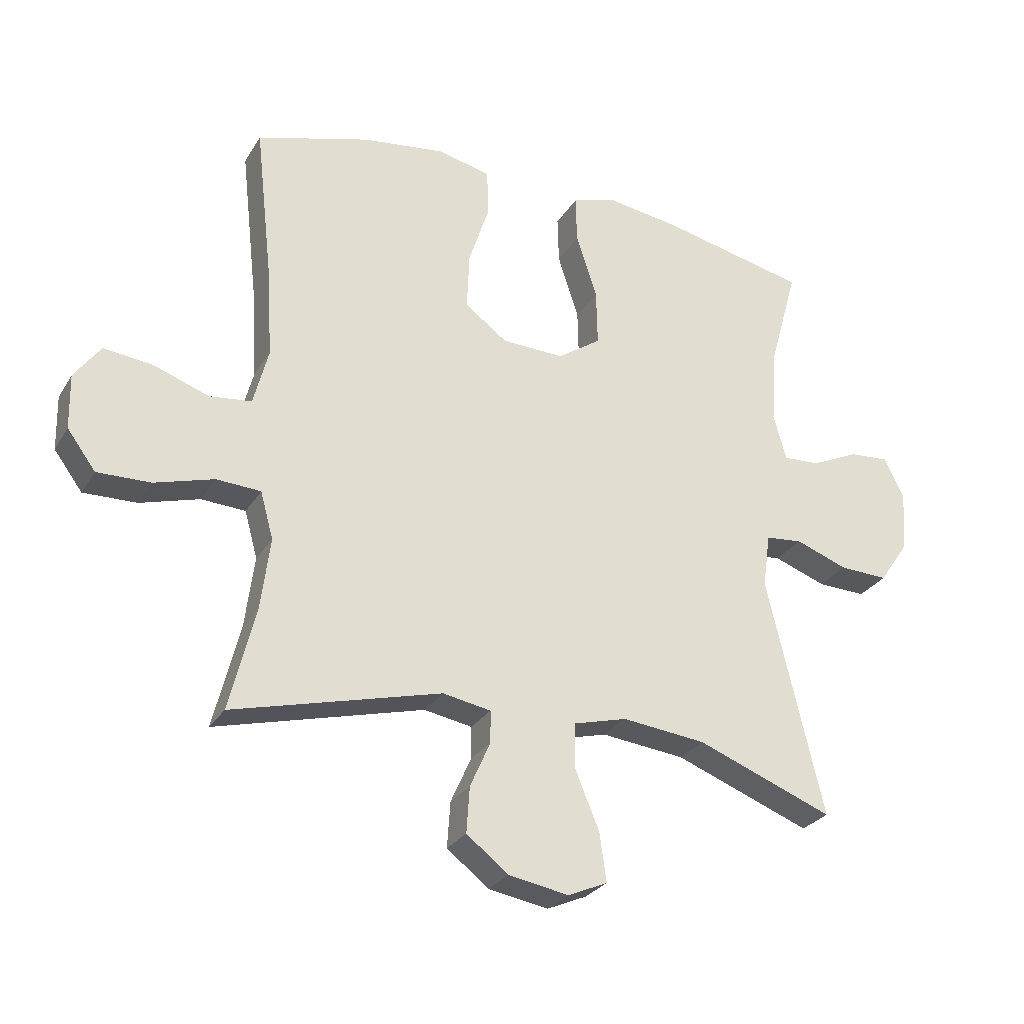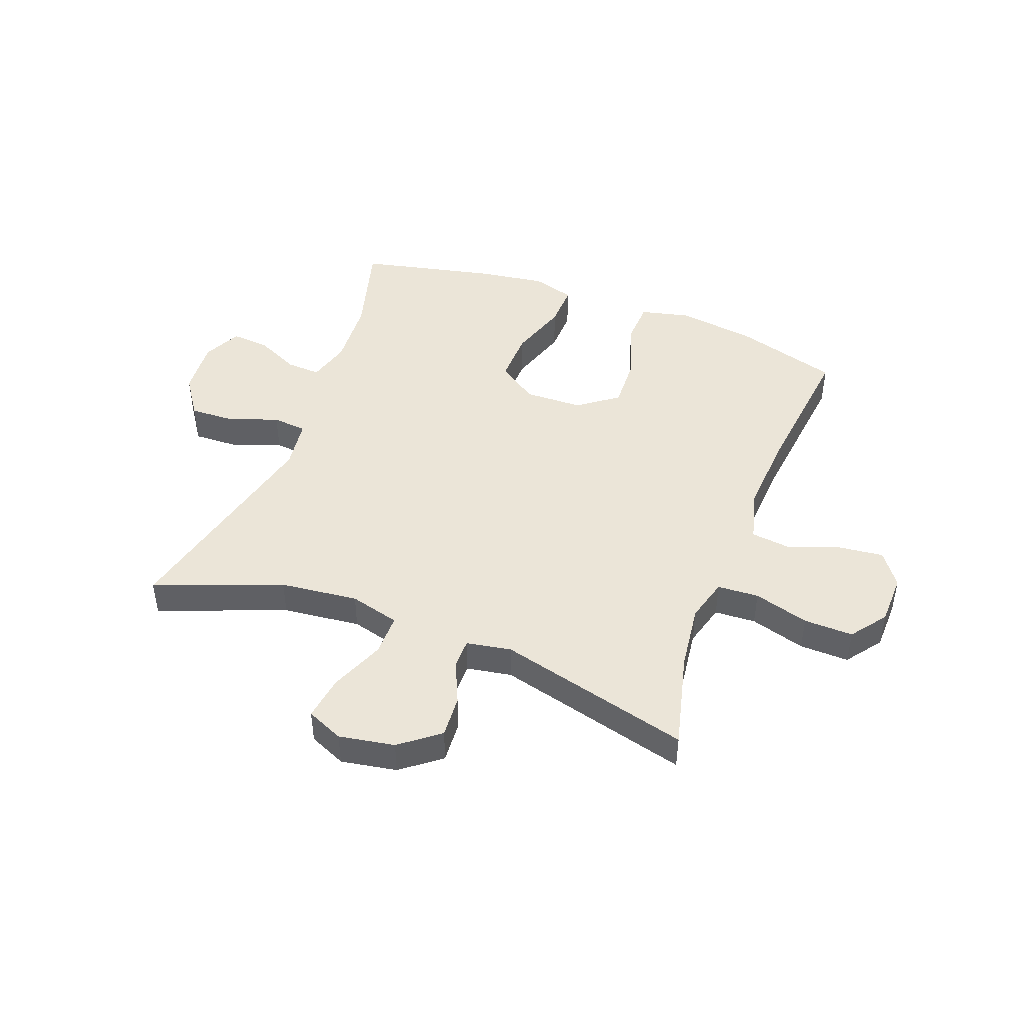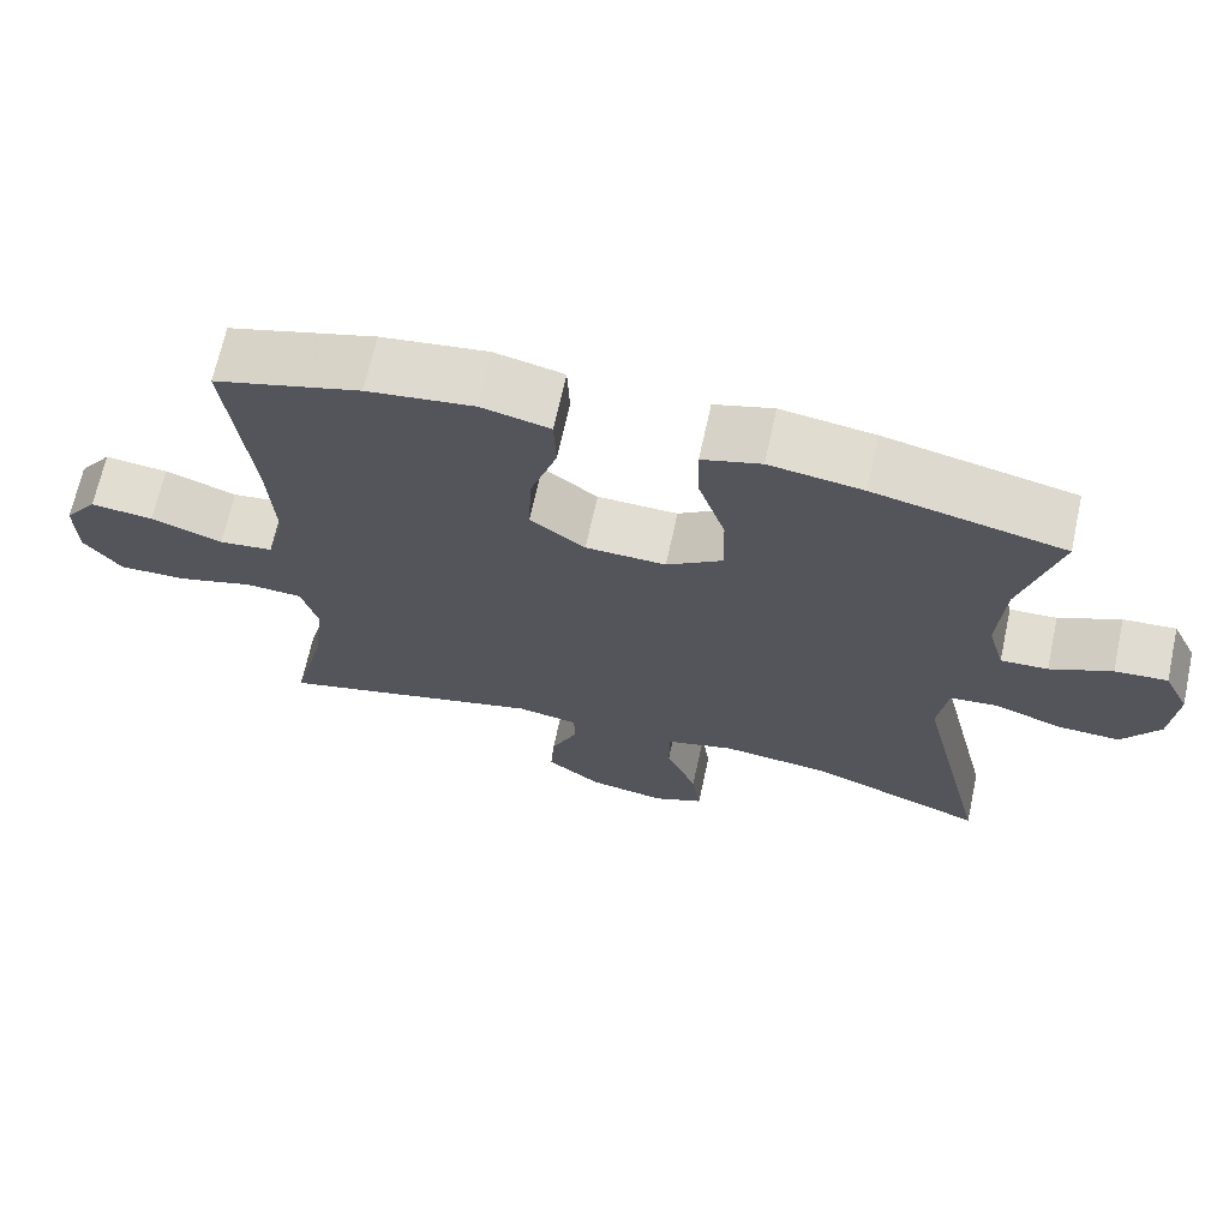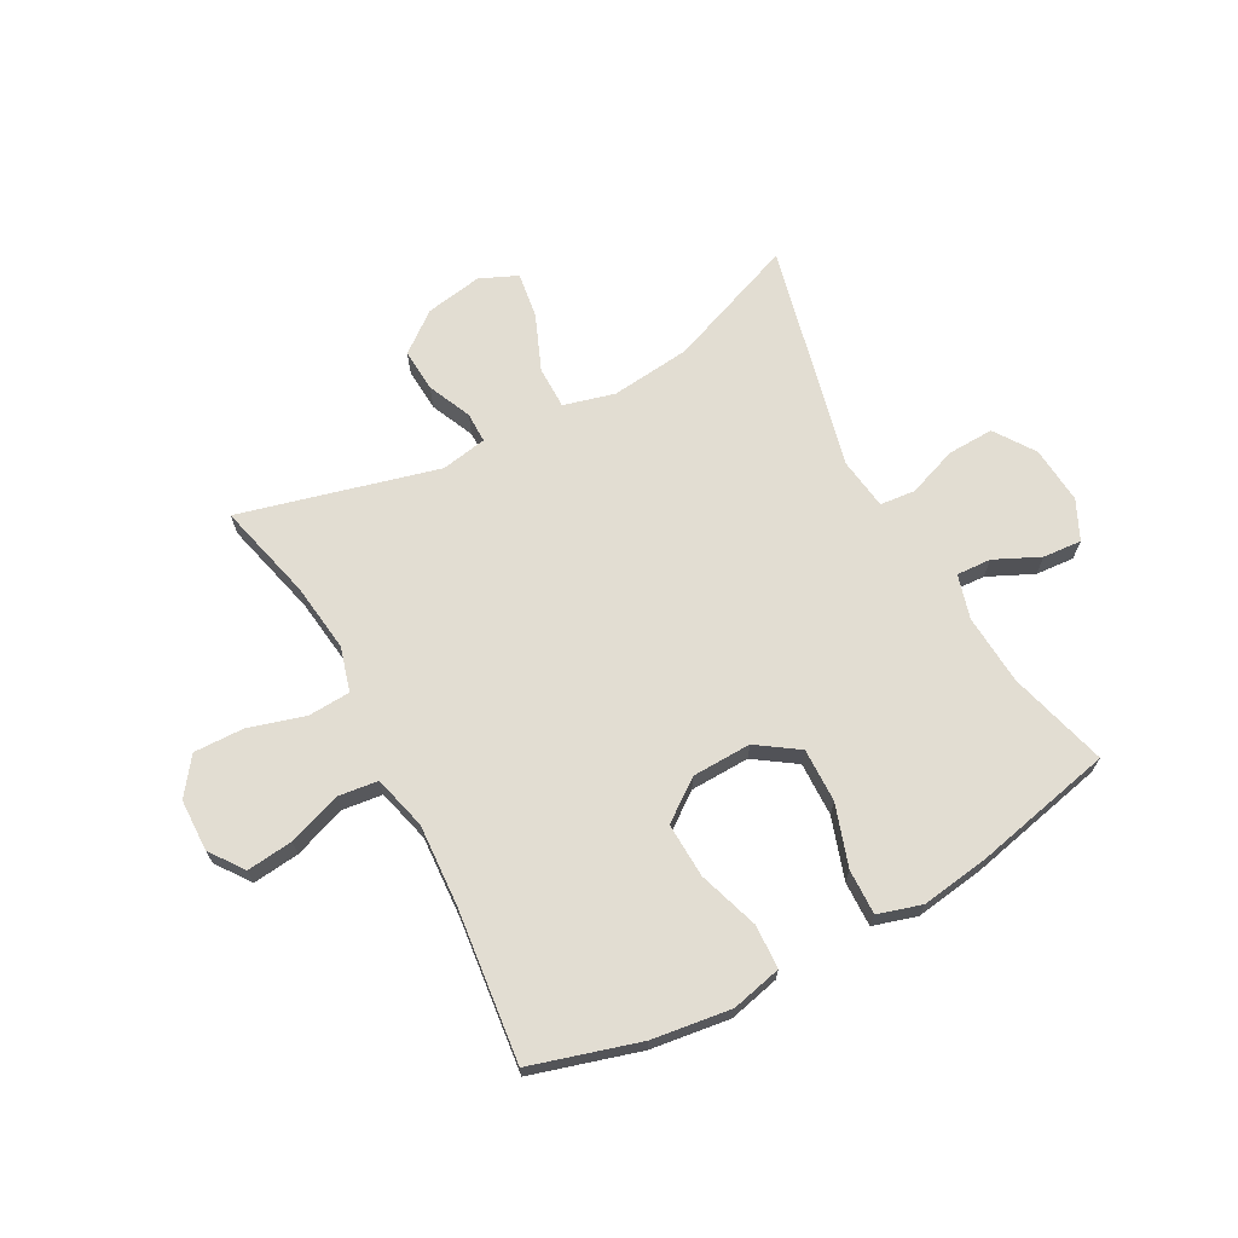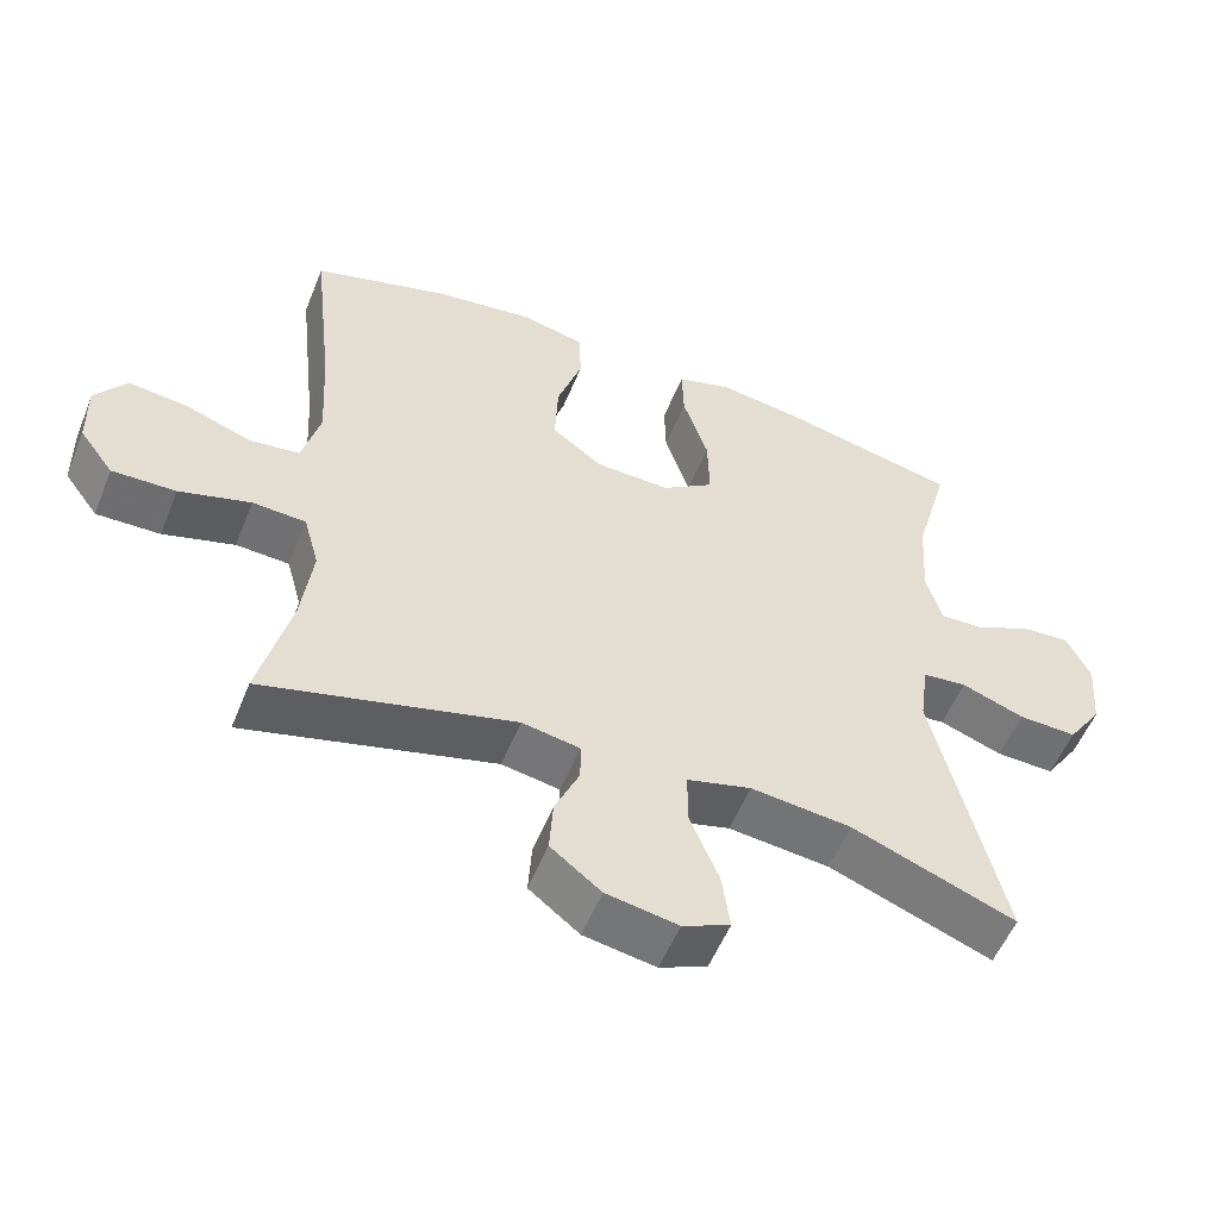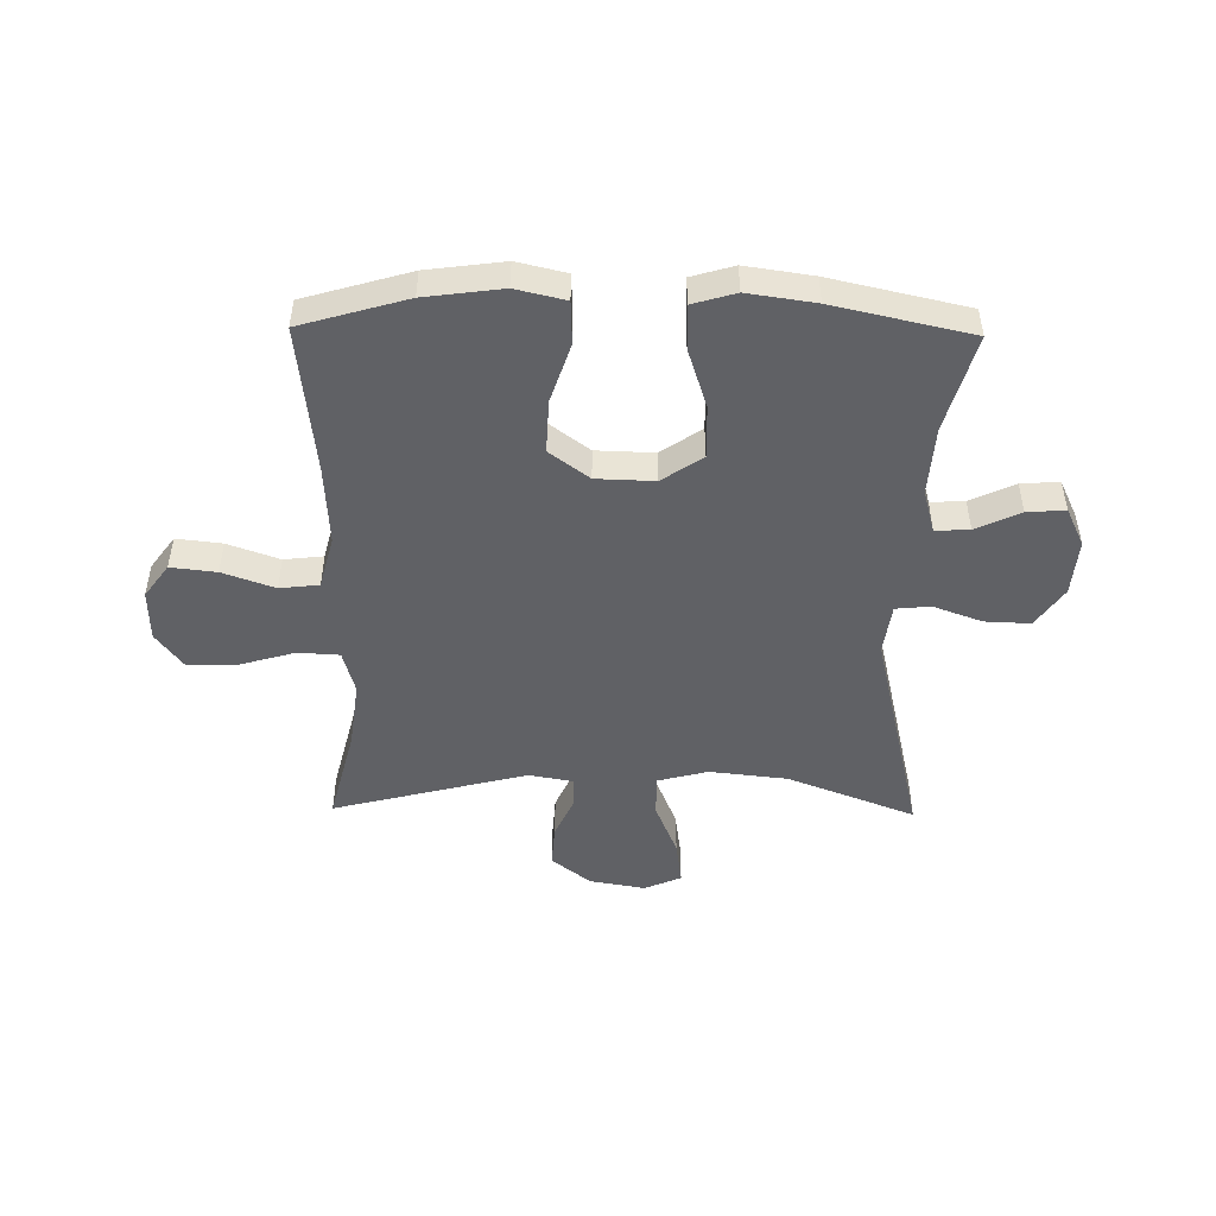
<metadata>
{"format":"obj","ext":"obj","renderer":"f3d","projection":"perspective","resolution":1024,"background":"white","views":[{"elev":-27.6,"azim":-25.2,"up":"+Z"},{"elev":45.6,"azim":-159.3,"up":"+Y"},{"elev":68.3,"azim":12.3,"up":"+Z"},{"elev":68.3,"azim":-28.3,"up":"+Y"},{"elev":-54.5,"azim":-21.8,"up":"+Z"},{"elev":-48.4,"azim":-0.9,"up":"+Y"}]}
</metadata>
<code>
v 0.5 0.07 -0.5
v 0.279 0.07 -0.415
v 0.143 0.07 -0.4
v 0.056 0.07 -0.423
v 0.056 0.07 -0.496
v 0.095 0.07 -0.591
v 0.106 0.07 -0.669
v 0.042 0.07 -0.697
v -0.055 0.07 -0.68
v -0.123 0.07 -0.627
v -0.118 0.07 -0.553
v -0.085 0.07 -0.479
v -0.085 0.07 -0.427
v -0.163 0.07 -0.413
v -0.5 0.07 -0.5
v -0.458 0.07 -0.333
v -0.443 0.07 -0.216
v -0.464 0.07 -0.14
v -0.536 0.07 -0.136
v -0.632 0.07 -0.164
v -0.718 0.07 -0.166
v -0.764 0.07 -0.104
v -0.766 0.07 -0.015
v -0.724 0.07 0.043
v -0.645 0.07 0.034
v -0.555 0.07 0.002
v -0.487 0.07 0.01
v -0.463 0.07 0.102
v -0.471 0.07 0.241
v -0.5 0.07 0.5
v -0.316 0.07 0.554
v -0.182 0.07 0.572
v -0.096 0.07 0.552
v -0.093 0.07 0.477
v -0.127 0.07 0.374
v -0.131 0.07 0.281
v -0.062 0.07 0.23
v 0.039 0.07 0.227
v 0.109 0.07 0.275
v 0.107 0.07 0.367
v 0.073 0.07 0.471
v 0.071 0.07 0.548
v 0.145 0.07 0.57
v 0.262 0.07 0.553
v 0.5 0.07 0.5
v 0.453 0.07 0.331
v 0.445 0.07 0.211
v 0.466 0.07 0.136
v 0.525 0.07 0.139
v 0.602 0.07 0.175
v 0.668 0.07 0.18
v 0.7 0.07 0.113
v 0.692 0.07 0.015
v 0.645 0.07 -0.054
v 0.566 0.07 -0.051
v 0.481 0.07 -0.02
v 0.421 0.07 -0.026
v 0.409 0.07 -0.114
v 0.5 0 -0.5
v 0.279 0 -0.415
v 0.143 0 -0.4
v 0.056 0 -0.423
v 0.056 0 -0.496
v 0.095 0 -0.591
v 0.106 0 -0.669
v 0.042 0 -0.697
v -0.055 0 -0.68
v -0.123 0 -0.627
v -0.118 0 -0.553
v -0.085 0 -0.479
v -0.085 0 -0.427
v -0.163 0 -0.413
v -0.5 0 -0.5
v -0.458 0 -0.333
v -0.443 0 -0.216
v -0.464 0 -0.14
v -0.536 0 -0.136
v -0.632 0 -0.164
v -0.718 0 -0.166
v -0.764 0 -0.104
v -0.766 0 -0.015
v -0.724 0 0.043
v -0.645 0 0.034
v -0.555 0 0.002
v -0.487 0 0.01
v -0.463 0 0.102
v -0.471 0 0.241
v -0.5 0 0.5
v -0.316 0 0.554
v -0.182 0 0.572
v -0.096 0 0.552
v -0.093 0 0.477
v -0.127 0 0.374
v -0.131 0 0.281
v -0.062 0 0.23
v 0.039 0 0.227
v 0.109 0 0.275
v 0.107 0 0.367
v 0.073 0 0.471
v 0.071 0 0.548
v 0.145 0 0.57
v 0.262 0 0.553
v 0.5 0 0.5
v 0.453 0 0.331
v 0.445 0 0.211
v 0.466 0 0.136
v 0.525 0 0.139
v 0.602 0 0.175
v 0.668 0 0.18
v 0.7 0 0.113
v 0.692 0 0.015
v 0.645 0 -0.054
v 0.566 0 -0.051
v 0.481 0 -0.02
v 0.421 0 -0.026
v 0.409 0 -0.114
f 54 55 56
f 53 54 56
f 52 53 56
f 51 52 56
f 50 51 56
f 49 50 56
f 48 49 56 57
f 47 48 57
f 46 47 57 58
f 44 45 46
f 43 44 46
f 42 43 46
f 41 42 46
f 40 41 46
f 39 40 46 58
f 33 34 35
f 32 33 35
f 31 32 35
f 30 31 35
f 29 30 35
f 28 29 35 36
f 27 28 36 37
f 24 25 26
f 23 24 26
f 22 23 26
f 21 22 26
f 20 21 26
f 19 20 26
f 18 19 26 27
f 27 37 38
f 18 27 38
f 17 18 38
f 14 15 16
f 38 39 58
f 17 38 58
f 16 17 58
f 14 16 58
f 13 14 58
f 10 11 12
f 9 10 12
f 8 9 12
f 7 8 12
f 6 7 12
f 5 6 12
f 58 1 2
f 58 2 3
f 13 58 3 4
f 4 5 12 13
f 114 113 112
f 114 112 111
f 114 111 110
f 114 110 109
f 114 109 108
f 114 108 107
f 115 114 107 106
f 115 106 105
f 116 115 105 104
f 104 103 102
f 104 102 101
f 104 101 100
f 104 100 99
f 104 99 98
f 116 104 98 97
f 93 92 91
f 93 91 90
f 93 90 89
f 93 89 88
f 93 88 87
f 94 93 87 86
f 95 94 86 85
f 84 83 82
f 84 82 81
f 84 81 80
f 84 80 79
f 84 79 78
f 84 78 77
f 85 84 77 76
f 96 95 85
f 96 85 76
f 96 76 75
f 74 73 72
f 116 97 96
f 116 96 75
f 116 75 74
f 116 74 72
f 116 72 71
f 70 69 68
f 70 68 67
f 70 67 66
f 70 66 65
f 70 65 64
f 70 64 63
f 60 59 116
f 61 60 116
f 62 61 116 71
f 71 70 63 62
f 1 59 60 2
f 2 60 61 3
f 3 61 62 4
f 4 62 63 5
f 5 63 64 6
f 6 64 65 7
f 7 65 66 8
f 8 66 67 9
f 9 67 68 10
f 10 68 69 11
f 11 69 70 12
f 12 70 71 13
f 13 71 72 14
f 14 72 73 15
f 15 73 74 16
f 16 74 75 17
f 17 75 76 18
f 18 76 77 19
f 19 77 78 20
f 20 78 79 21
f 21 79 80 22
f 22 80 81 23
f 23 81 82 24
f 24 82 83 25
f 25 83 84 26
f 26 84 85 27
f 27 85 86 28
f 28 86 87 29
f 29 87 88 30
f 30 88 89 31
f 31 89 90 32
f 32 90 91 33
f 33 91 92 34
f 34 92 93 35
f 35 93 94 36
f 36 94 95 37
f 37 95 96 38
f 38 96 97 39
f 39 97 98 40
f 40 98 99 41
f 41 99 100 42
f 42 100 101 43
f 43 101 102 44
f 44 102 103 45
f 45 103 104 46
f 46 104 105 47
f 47 105 106 48
f 48 106 107 49
f 49 107 108 50
f 50 108 109 51
f 51 109 110 52
f 52 110 111 53
f 53 111 112 54
f 54 112 113 55
f 55 113 114 56
f 56 114 115 57
f 57 115 116 58
f 58 116 59 1

</code>
